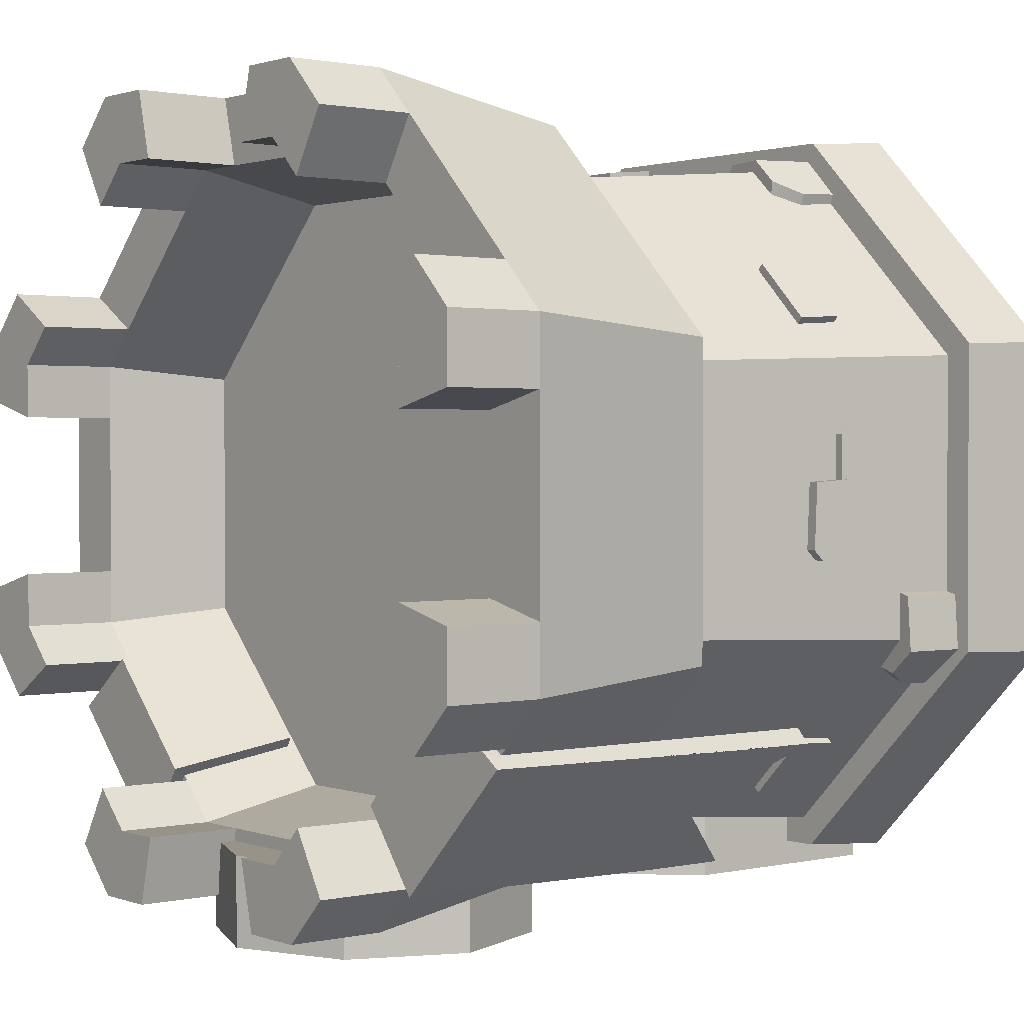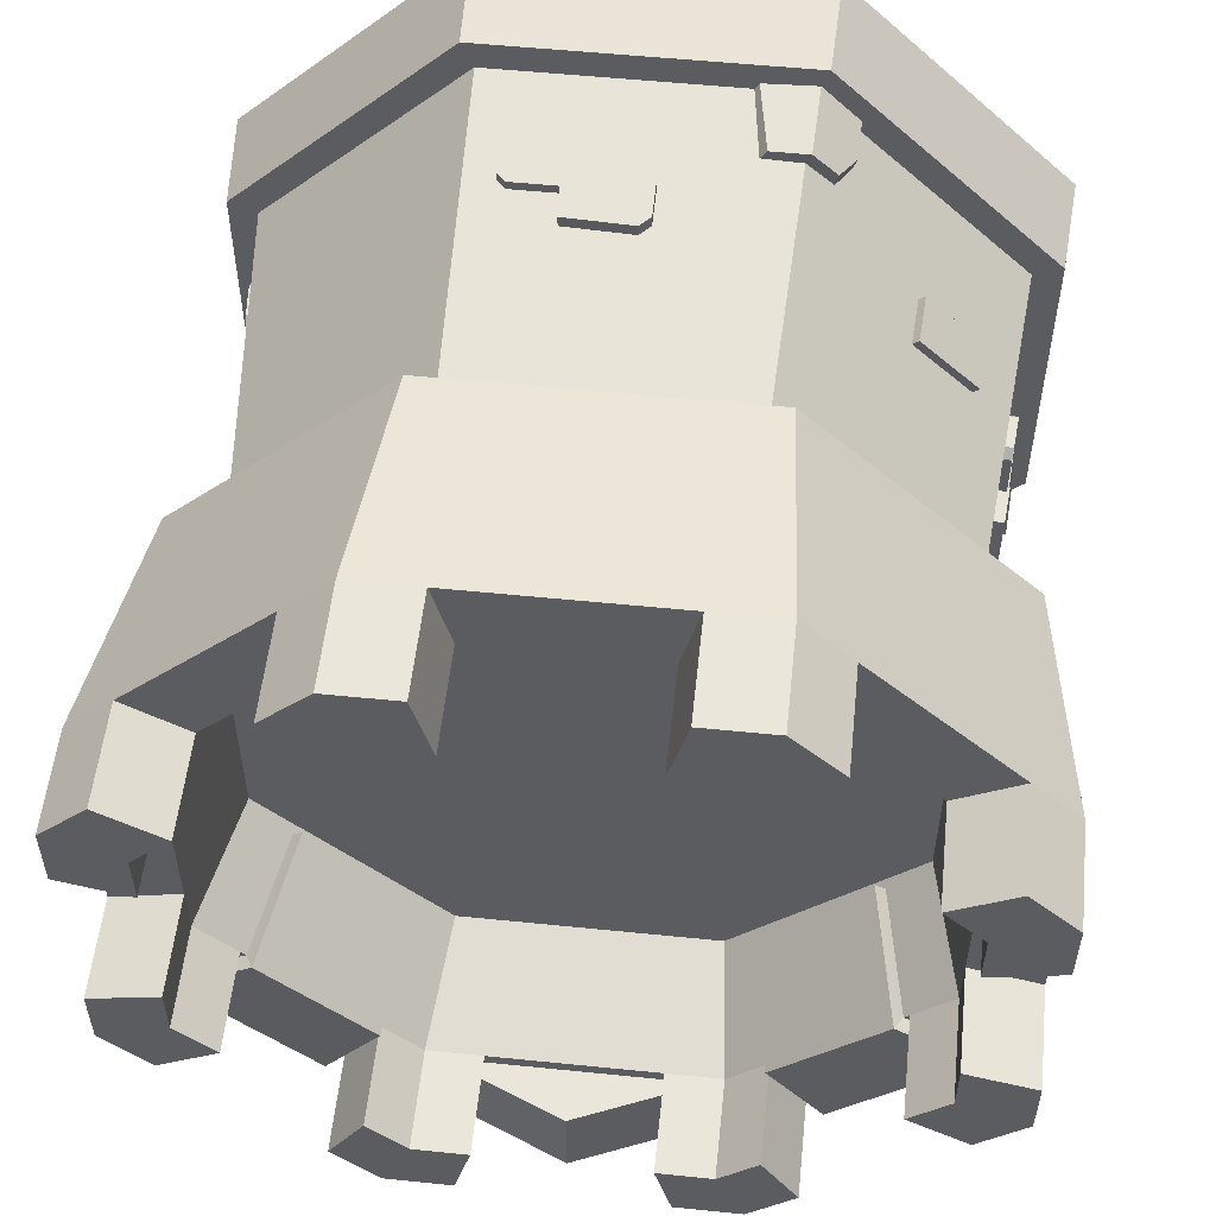
<metadata>
{"format":"obj","ext":"obj","renderer":"f3d","projection":"perspective","resolution":1024,"background":"white","views":[{"elev":1.3,"azim":-128.5,"up":"+Z"},{"elev":54.8,"azim":-173.9,"up":"+Z"}]}
</metadata>
<code>
o ArcherTower_Lv2
g ArcherTower_Lv2
v -3.089 -2.067e-07 1.279
v -1.255 0.8 3.03
v -1.279 -2.923e-07 3.089
v -3.03 0.8 1.255
v 1.255 0.8 3.03
v 1.279 -2.067e-07 3.089
v 3.03 0.8 1.255
v 3.089 1.36e-13 1.279
v 3.03 0.8 -1.255
v 3.089 2.067e-07 -1.279
v 1.255 0.8 -3.03
v 1.279 2.923e-07 -3.089
v -1.255 0.8 -3.03
v -1.279 2.067e-07 -3.089
v -3.03 0.8 -1.255
v -3.089 9.141e-14 -1.279
v -2.558 1.055 -1.53
v -2.391 1.265 -1.337
v -2.67 1.297 -1.422
v -2.335 1.029 -1.446
v 2.87 1.125 -0.7583
v 2.631 1.263 -0.7663
v 2.859 1.295 -0.9109
v 2.676 1.099 -0.6523
v -1.484 1.148 2.559
v -1.309 1.366 2.395
v -1.369 1.397 2.659
v -1.422 1.123 2.347
v -2.814 5.451 -1.772
v -2.265 5.581 -1.402
v -2.331 5.451 -1.468
v -2.899 5.555 -1.858
v -1.468 5.451 -2.331
v -1.858 5.555 -2.899
v -1.772 5.451 -2.814
v -1.402 5.581 -2.265
v 1.772 5.451 -2.814
v 1.402 5.581 -2.265
v 1.468 5.451 -2.331
v 1.858 5.555 -2.899
v 2.331 5.451 -1.468
v 2.899 5.555 -1.858
v 2.814 5.451 -1.772
v 2.265 5.581 -1.402
v -0.9617 -0.01988 -2.513
v -0.9617 1.78 -3.236
v -0.9617 1.78 -2.513
v -0.9617 -0.01988 -3.236
v 0.4116 2.356 -2.513
v -0.4116 2.356 -3.236
v 0.4116 2.356 -3.236
v -0.4116 2.356 -2.513
v 0.9617 1.78 -2.513
v 0.9617 -0.01988 -3.236
v 0.9617 -0.01988 -2.513
v 0.9617 1.78 -3.236
v -0.5533 1.617 -3.236
v -0.5533 -0.01988 -3.236
v -0.2369 1.948 -3.236
v 0.2369 1.948 -3.236
v 0.5533 1.617 -3.236
v 0.5533 -0.01988 -3.236
v -0.5533 1.617 -3.063
v -0.5533 -0.01988 -3.063
v -0.2369 1.948 -3.063
v 0.2369 1.948 -3.063
v 0.5533 1.617 -3.063
v 0.5533 -0.01988 -3.063
v -0.5533 0.2624 -3.154
v 0.5533 -0.01988 -3.154
v 0.5533 0.2624 -3.154
v -0.5533 -0.01988 -3.154
v -0.5533 0.2624 -3.077
v 0.5533 0.2624 -3.077
v -0.5533 0.9172 -3.149
v 0.5533 1.038 -3.149
v -0.5533 1.038 -3.149
v 0.5533 0.9172 -3.149
v 0.5533 0.9172 -3.077
v -0.5533 0.9172 -3.077
v -0.5533 1.038 -3.077
v 0.5533 1.038 -3.077
v 0.1107 1.979 -3.094
v -0.1107 0.2273 -3.094
v 0.1107 0.2273 -3.094
v -0.1107 1.979 -3.094
v 0.5533 1.617 -3.094
v 0.332 0.2273 -3.094
v 0.5533 0.2273 -3.094
v 0.332 1.979 -3.094
v -0.5533 0.2273 -3.094
v -0.332 1.979 -3.094
v -0.5533 1.617 -3.094
v -0.332 0.2273 -3.094
v -2.359 0.6649 -1.446
v -2.582 0.6908 -1.53
v -2.931 0.7313 -1.234
v -2.86 1.323 -0.7917
v -2.899 0.7313 -0.7917
v -2.892 1.323 -1.234
v -2.776 0.717 -0.7532
v -2.737 1.309 -0.7532
v -1.487 1.254 -2.512
v -1.916 1.637 -2.036
v -1.939 1.254 -2.059
v -1.463 1.637 -2.489
v -1.421 1.246 -2.447
v -1.874 1.246 -1.994
v -1.851 1.628 -1.971
v -1.398 1.628 -2.424
v -2.804 1.608 -0.02019
v -2.801 1.646 0.5814
v -2.804 1.608 0.5432
v -2.771 1.991 0.5162
v -2.771 1.991 -0.05914
v -2.777 1.926 0.5814
v -2.712 1.6 -0.02019
v -2.712 1.6 0.5432
v -2.709 1.638 0.5814
v -2.684 1.918 0.5814
v -2.679 1.983 0.5162
v -2.679 1.983 -0.05914
v -2.8 1.902 -0.4828
v -2.795 1.959 0.1542
v -2.8 1.902 0.1007
v -2.768 2.263 0.1354
v -2.773 2.202 -0.4828
v -2.766 2.285 -0.4001
v -2.687 1.892 -0.4828
v -2.687 1.892 0.1007
v -2.682 1.949 0.1542
v -2.655 2.253 0.1354
v -2.653 2.275 -0.4001
v -2.66 2.193 -0.4828
v 1.877 2.726 -1.959
v 2.305 2.688 -1.536
v 2.275 2.726 -1.561
v 2.28 2.343 -1.604
v 1.873 2.343 -2.01
v 2.322 2.408 -1.554
v 1.812 2.717 -1.894
v 2.21 2.717 -1.496
v 2.239 2.679 -1.471
v 2.257 2.4 -1.488
v 2.215 2.335 -1.538
v 1.808 2.335 -1.945
v 1.583 2.435 -2.319
v 2.036 2.379 -1.872
v 1.995 2.435 -1.907
v 2.042 2.075 -1.904
v 1.601 2.135 -2.338
v 1.665 2.052 -2.284
v 1.503 2.425 -2.239
v 1.915 2.425 -1.827
v 1.956 2.369 -1.792
v 1.962 2.065 -1.824
v 1.585 2.043 -2.204
v 1.521 2.125 -2.258
v 2.695 0.7395 -0.6559
v 2.889 0.7649 -0.7619
v 2.893 0.7888 -1.186
v 2.605 1.293 -1.415
v 2.619 0.7725 -1.454
v 2.862 1.31 -1.18
v 2.471 0.7588 -1.421
v 2.457 1.28 -1.381
v -2.809 0.7638 1.163
v -1.055 3.71 2.548
v -1.163 0.7638 2.809
v -2.548 3.71 1.055
v 1.055 3.71 2.548
v 1.163 0.7638 2.809
v 2.548 3.71 1.055
v 2.809 0.7638 1.163
v 2.548 3.71 -1.055
v 2.809 0.7638 -1.163
v 1.055 3.71 -2.548
v 1.163 0.7638 -2.809
v -1.055 3.71 -2.548
v -1.163 0.7638 -2.809
v -2.548 3.71 -1.055
v -2.809 0.7638 -1.163
v 2.828 1.205 0.2693
v 2.794 1.588 0.8056
v 2.794 1.588 0.2303
v 2.824 1.243 0.8708
v 2.828 1.205 0.8327
v 2.8 1.523 0.8708
v 2.735 1.197 0.2693
v 2.735 1.197 0.8327
v 2.732 1.235 0.8708
v 2.707 1.515 0.8708
v 2.702 1.58 0.8056
v 2.702 1.58 0.2303
v 2.796 1.799 -0.1933
v 2.791 1.859 0.4249
v 2.789 1.882 -0.1106
v 2.823 1.499 -0.1933
v 2.818 1.555 0.4437
v 2.823 1.499 0.3902
v 2.71 1.489 -0.1933
v 2.71 1.489 0.3902
v 2.705 1.546 0.4437
v 2.678 1.85 0.4249
v 2.676 1.872 -0.1106
v 2.683 1.789 -0.1933
v 0.2886 1.431 2.827
v 0.8902 1.469 2.823
v 0.852 1.431 2.827
v 0.825 1.814 2.793
v 0.2497 1.814 2.793
v 0.8902 1.749 2.799
v 0.2886 1.423 2.734
v 0.852 1.423 2.734
v 0.8902 1.461 2.731
v 0.8902 1.741 2.706
v 0.825 1.806 2.701
v 0.2497 1.806 2.701
v -0.174 1.725 2.822
v 0.463 1.781 2.817
v 0.4095 1.725 2.822
v 0.4442 2.085 2.79
v -0.174 2.025 2.796
v -0.09126 2.108 2.788
v -0.174 1.715 2.709
v 0.4095 1.715 2.709
v 0.463 1.771 2.704
v 0.4442 2.075 2.677
v -0.09126 2.098 2.675
v -0.174 2.015 2.682
v -1.432 0.7395 2.362
v -1.495 0.7649 2.574
v -1.198 0.7888 2.877
v -0.882 1.396 2.836
v -0.7779 0.7725 2.862
v -1.18 1.412 2.852
v -0.6971 0.7588 2.733
v -0.8012 1.382 2.707
v -2.481 1.746 1.464
v -2.005 2.129 1.894
v -2.028 1.746 1.917
v -2.458 2.129 1.441
v -2.416 1.738 1.399
v -1.963 1.738 1.852
v -1.939 2.12 1.828
v -2.392 2.12 1.376
v -2.956 3.654 1.225
v -1.343 5.451 3.242
v -1.225 3.654 2.956
v -3.242 5.451 1.343
v 1.343 5.451 3.242
v 1.225 3.654 2.956
v 3.242 5.451 1.343
v 2.956 3.654 1.225
v 3.242 5.451 -1.343
v 2.956 3.654 -1.225
v 1.343 5.451 -3.242
v 1.225 3.654 -2.956
v -1.343 5.451 -3.242
v -1.225 3.654 -2.956
v -3.242 5.451 -1.343
v -2.956 3.654 -1.225
v -1.015 4.433 2.45
v 2.45 4.433 1.015
v 1.015 4.433 2.45
v -2.45 4.433 -1.015
v -2.45 4.433 1.015
v 1.015 4.433 -2.45
v 2.45 4.433 -1.015
v -1.015 4.433 -2.45
v -2.687 5.451 1.113
v -1.113 5.451 2.687
v 1.113 5.451 2.687
v 2.687 5.451 1.113
v 2.687 5.451 -1.113
v 1.113 5.451 -2.687
v -1.113 5.451 -2.687
v -2.687 5.451 -1.113
v -1.288 4.556 -2.791
v -0.9058 5.479 -3.514
v -0.9058 5.479 -2.791
v -1.288 4.556 -3.514
v 0.01657 5.861 -3.514
v 0.01657 5.861 -2.791
v 0.939 5.479 -3.514
v 0.939 5.479 -2.791
v 1.321 4.556 -3.514
v 1.321 4.556 -2.791
v 0.939 3.634 -3.514
v 0.939 3.634 -2.791
v 0.01657 3.252 -3.514
v 0.01657 3.252 -2.791
v -0.9058 3.634 -3.514
v -0.9058 3.634 -2.791
v -0.1969 4.77 -3.514
v 0.23 4.77 -3.514
v 0.01657 4.858 -3.514
v -0.1969 4.343 -3.514
v -0.2853 4.556 -3.514
v 0.23 4.343 -3.514
v 0.3185 4.556 -3.514
v 0.01657 4.255 -3.514
v -2.062 4.526 -1.258
v -1.258 4.526 -2.062
v -1.885 3.282 -2.927
v -2.406 3.282 -2.406
v -1.885 2.515 -2.927
v -2.927 3.282 -1.885
v -2.927 2.515 -1.885
v -1.772 3.282 -2.814
v -2.293 3.282 -2.293
v -1.772 2.515 -2.814
v -2.814 3.282 -1.772
v -2.814 2.515 -1.772
v -2.173 4.496 -1.369
v -1.369 4.496 -2.173
v 1.258 4.526 -2.062
v 2.062 4.526 -1.258
v 2.927 3.282 -1.885
v 2.406 3.282 -2.406
v 2.927 2.515 -1.885
v 1.885 3.282 -2.927
v 1.885 2.515 -2.927
v 2.814 3.282 -1.772
v 2.293 3.282 -2.293
v 2.814 2.515 -1.772
v 1.772 3.282 -2.814
v 1.772 2.515 -2.814
v 1.369 4.496 -2.173
v 2.173 4.496 -1.369
v -1.113 6.251 -2.687
v -0.8058 6.251 -3.242
v -0.6678 6.251 -2.687
v -1.343 6.251 -3.242
v -1.723 6.251 -2.863
v -1.428 6.251 -2.372
v -0.6678 5.451 -2.687
v -0.8058 5.451 -3.242
v -1.723 5.451 -2.863
v -1.428 5.451 -2.372
v 1.113 6.251 -2.687
v 1.723 6.251 -2.863
v 1.428 6.251 -2.372
v 1.343 6.251 -3.242
v 0.8058 6.251 -3.242
v 0.6678 6.251 -2.687
v 1.428 5.451 -2.372
v 1.723 5.451 -2.863
v 0.8058 5.451 -3.242
v 0.6678 5.451 -2.687
v 2.687 6.251 -1.113
v 3.242 6.251 -0.8058
v 2.687 6.251 -0.6678
v 3.242 6.251 -1.343
v 2.863 6.251 -1.723
v 2.372 6.251 -1.428
v 2.687 5.451 -0.6678
v 3.242 5.451 -0.8058
v 2.863 5.451 -1.723
v 2.372 5.451 -1.428
v 2.687 6.251 1.113
v 2.863 6.251 1.723
v 2.372 6.251 1.428
v 3.242 6.251 1.343
v 3.242 6.251 0.8058
v 2.687 6.251 0.6678
v 2.372 5.451 1.428
v 2.863 5.451 1.723
v 3.242 5.451 0.8058
v 2.687 5.451 0.6678
v 1.113 6.251 2.687
v 0.8058 6.251 3.242
v 0.6678 6.251 2.687
v 1.343 6.251 3.242
v 1.723 6.251 2.863
v 1.428 6.251 2.372
v 0.6678 5.451 2.687
v 0.8058 5.451 3.242
v 1.723 5.451 2.863
v 1.428 5.451 2.372
v -1.113 6.251 2.687
v -1.723 6.251 2.863
v -1.428 6.251 2.372
v -1.343 6.251 3.242
v -0.8058 6.251 3.242
v -0.6678 6.251 2.687
v -1.428 5.451 2.372
v -1.723 5.451 2.863
v -0.8058 5.451 3.242
v -0.6678 5.451 2.687
v -2.687 6.251 1.113
v -3.242 6.251 0.8058
v -2.687 6.251 0.6678
v -3.242 6.251 1.343
v -2.863 6.251 1.723
v -2.372 6.251 1.428
v -2.687 5.451 0.6678
v -3.242 5.451 0.8058
v -2.863 5.451 1.723
v -2.372 5.451 1.428
v -2.687 6.251 -1.113
v -2.863 6.251 -1.723
v -2.372 6.251 -1.428
v -3.242 6.251 -1.343
v -3.242 6.251 -0.8058
v -2.687 6.251 -0.6678
v -2.372 5.451 -1.428
v -2.863 5.451 -1.723
v -3.242 5.451 -0.8058
v -2.687 5.451 -0.6678
v 0.01657 3.864 -3.514
v -0.4728 4.067 -3.514
v 0.506 4.067 -3.514
v -0.6756 4.556 -3.514
v 0.7087 4.556 -3.514
v -0.4728 5.046 -3.514
v 0.506 5.046 -3.514
v 0.01657 5.249 -3.514
v 0.01657 3.738 -3.514
v -0.5623 3.978 -3.514
v 0.5954 3.978 -3.514
v -0.802 4.556 -3.514
v 0.8352 4.556 -3.514
v -0.5623 5.135 -3.514
v 0.5954 5.135 -3.514
v 0.01657 5.375 -3.514
v 0.01657 3.387 -3.514
v -0.8102 3.73 -3.514
v 0.8434 3.73 -3.514
v -1.153 4.556 -3.514
v 1.186 4.556 -3.514
v -0.8102 5.383 -3.514
v 0.8434 5.383 -3.514
v 0.01657 5.726 -3.514
f 2 5 4
f 4 13 15
f 7 9 5
f 11 13 9
f 93 92 91
f 94 91 92
f 19 100 18
f 17 100 19
f 113 112 111
f 116 114 112
f 125 124 123
f 128 127 126
f 137 136 135
f 140 138 136
f 149 148 147
f 152 151 150
f 23 164 22
f 21 164 23
f 186 187 183
f 188 186 184
f 197 196 195
f 199 200 198
f 209 208 207
f 212 210 208
f 221 220 219
f 224 223 222
f 27 236 26
f 25 236 27
f 258 256 260
f 260 247 262
f 254 252 256
f 249 247 252
f 265 264 263
f 263 266 267
f 269 268 264
f 270 266 268
f 290 288 292
f 292 279 294
f 286 284 288
f 281 279 284
f 297 296 295
f 295 298 299
f 301 300 296
f 302 298 300
f 305 307 306
f 310 311 312
f 319 321 320
f 324 325 326
f 411 419 412
f 412 420 414
f 413 421 411
f 414 422 416
f 415 423 413
f 416 424 418
f 417 425 415
f 418 426 417
f 428 420 427
f 427 419 429
f 430 422 428
f 429 421 431
f 432 424 430
f 431 423 433
f 434 426 432
f 433 425 434
f 1 3 2
f 2 4 1
f 3 6 5
f 5 2 3
f 6 8 7
f 7 5 6
f 8 10 9
f 9 7 8
f 10 12 11
f 11 9 10
f 12 14 13
f 13 11 12
f 14 16 15
f 15 13 14
f 16 1 4
f 4 15 16
f 17 19 18
f 18 20 17
f 21 23 22
f 22 24 21
f 25 27 26
f 26 28 25
f 29 31 30
f 30 32 29
f 33 35 34
f 34 36 33
f 37 39 38
f 38 40 37
f 41 43 42
f 42 44 41
f 9 13 4
f 4 5 9
f 45 47 46
f 46 48 45
f 49 51 50
f 50 52 49
f 53 55 54
f 54 56 53
f 53 56 51
f 51 49 53
f 46 47 52
f 52 50 46
f 57 58 48
f 48 46 57
f 59 57 46
f 46 50 59
f 60 59 50
f 50 51 60
f 61 60 51
f 51 56 61
f 62 61 56
f 56 54 62
f 58 57 63
f 63 64 58
f 57 59 65
f 65 63 57
f 59 60 66
f 66 65 59
f 60 61 67
f 67 66 60
f 61 62 68
f 68 67 61
f 69 71 70
f 70 72 69
f 73 74 71
f 71 69 73
f 75 77 76
f 76 78 75
f 79 80 75
f 75 78 79
f 81 82 76
f 76 77 81
f 83 85 84
f 84 86 83
f 87 89 88
f 88 90 87
f 90 88 85
f 85 83 90
f 94 92 86
f 86 84 94
f 17 20 95
f 95 96 17
f 97 99 98
f 98 100 97
f 101 102 98
f 98 99 101
f 102 18 100
f 100 98 102
f 17 96 97
f 97 100 17
f 103 105 104
f 104 106 103
f 107 108 105
f 105 103 107
f 108 109 104
f 104 105 108
f 109 110 106
f 106 104 109
f 110 107 103
f 103 106 110
f 111 112 114
f 114 115 111
f 117 118 113
f 113 111 117
f 119 120 116
f 116 112 119
f 121 122 115
f 115 114 121
f 122 117 111
f 111 115 122
f 123 124 126
f 126 127 123
f 129 130 125
f 125 123 129
f 131 132 126
f 126 124 131
f 132 133 128
f 128 126 132
f 134 129 123
f 123 127 134
f 133 134 127
f 127 128 133
f 120 121 114
f 114 116 120
f 130 131 124
f 124 125 130
f 118 119 112
f 112 113 118
f 135 136 138
f 138 139 135
f 141 142 137
f 137 135 141
f 143 144 140
f 140 136 143
f 145 146 139
f 139 138 145
f 146 141 135
f 135 139 146
f 147 148 150
f 150 151 147
f 153 154 149
f 149 147 153
f 155 156 150
f 150 148 155
f 156 157 152
f 152 150 156
f 158 153 147
f 147 151 158
f 157 158 151
f 151 152 157
f 144 145 138
f 138 140 144
f 154 155 148
f 148 149 154
f 142 143 136
f 136 137 142
f 21 24 159
f 159 160 21
f 161 163 162
f 162 164 161
f 165 166 162
f 162 163 165
f 166 22 164
f 164 162 166
f 21 160 161
f 161 164 21
f 167 169 168
f 168 170 167
f 169 172 171
f 171 168 169
f 172 174 173
f 173 171 172
f 174 176 175
f 175 173 174
f 176 178 177
f 177 175 176
f 178 180 179
f 179 177 178
f 180 182 181
f 181 179 180
f 182 167 170
f 170 181 182
f 183 185 184
f 184 186 183
f 189 183 187
f 187 190 189
f 191 186 188
f 188 192 191
f 193 184 185
f 185 194 193
f 194 185 183
f 183 189 194
f 198 195 196
f 196 199 198
f 201 198 200
f 200 202 201
f 203 199 196
f 196 204 203
f 204 196 197
f 197 205 204
f 206 195 198
f 198 201 206
f 205 197 195
f 195 206 205
f 192 188 184
f 184 193 192
f 202 200 199
f 199 203 202
f 190 187 186
f 186 191 190
f 207 208 210
f 210 211 207
f 213 214 209
f 209 207 213
f 215 216 212
f 212 208 215
f 217 218 211
f 211 210 217
f 218 213 207
f 207 211 218
f 219 220 222
f 222 223 219
f 225 226 221
f 221 219 225
f 227 228 222
f 222 220 227
f 228 229 224
f 224 222 228
f 230 225 219
f 219 223 230
f 229 230 223
f 223 224 229
f 216 217 210
f 210 212 216
f 226 227 220
f 220 221 226
f 214 215 208
f 208 209 214
f 25 28 231
f 231 232 25
f 233 235 234
f 234 236 233
f 237 238 234
f 234 235 237
f 238 26 236
f 236 234 238
f 25 232 233
f 233 236 25
f 239 241 240
f 240 242 239
f 243 244 241
f 241 239 243
f 244 245 240
f 240 241 244
f 245 246 242
f 242 240 245
f 246 243 239
f 239 242 246
f 247 249 248
f 248 250 247
f 249 252 251
f 251 248 249
f 252 254 253
f 253 251 252
f 254 256 255
f 255 253 254
f 256 258 257
f 257 255 256
f 258 260 259
f 259 257 258
f 260 262 261
f 261 259 260
f 262 247 250
f 250 261 262
f 252 247 260
f 260 256 252
f 268 266 263
f 263 264 268
f 271 272 263
f 263 267 271
f 272 273 265
f 265 263 272
f 273 274 264
f 264 265 273
f 274 275 269
f 269 264 274
f 275 276 268
f 268 269 275
f 276 277 270
f 270 268 276
f 277 278 266
f 266 270 277
f 278 271 267
f 267 266 278
f 279 281 280
f 280 282 279
f 281 284 283
f 283 280 281
f 284 286 285
f 285 283 284
f 286 288 287
f 287 285 286
f 288 290 289
f 289 287 288
f 290 292 291
f 291 289 290
f 292 294 293
f 293 291 292
f 294 279 282
f 282 293 294
f 284 279 292
f 292 288 284
f 300 298 295
f 295 296 300
f 30 36 34
f 34 32 30
f 303 304 36
f 36 30 303
f 32 34 305
f 305 306 32
f 309 308 32
f 32 306 309
f 310 35 29
f 29 311 310
f 314 311 29
f 29 313 314
f 31 315 303
f 303 30 31
f 316 33 36
f 36 304 316
f 305 34 35
f 35 310 305
f 307 305 310
f 310 312 307
f 313 29 32
f 32 308 313
f 314 313 308
f 308 309 314
f 311 314 309
f 309 306 311
f 312 311 306
f 306 307 312
f 38 44 42
f 42 40 38
f 317 318 44
f 44 38 317
f 40 42 319
f 319 320 40
f 323 322 40
f 40 320 323
f 324 43 37
f 37 325 324
f 328 325 37
f 37 327 328
f 39 329 317
f 317 38 39
f 330 41 44
f 44 318 330
f 319 42 43
f 43 324 319
f 321 319 324
f 324 326 321
f 327 37 40
f 40 322 327
f 328 327 322
f 322 323 328
f 325 328 323
f 323 320 325
f 326 325 320
f 320 321 326
f 331 333 332
f 332 334 331
f 331 334 335
f 335 336 331
f 277 337 333
f 333 331 277
f 337 338 332
f 332 333 337
f 338 259 334
f 334 332 338
f 259 339 335
f 335 334 259
f 339 340 336
f 336 335 339
f 340 277 331
f 331 336 340
f 341 343 342
f 342 344 341
f 341 344 345
f 345 346 341
f 276 347 343
f 343 341 276
f 347 348 342
f 342 343 347
f 348 257 344
f 344 342 348
f 257 349 345
f 345 344 257
f 349 350 346
f 346 345 349
f 350 276 341
f 341 346 350
f 351 353 352
f 352 354 351
f 351 354 355
f 355 356 351
f 275 357 353
f 353 351 275
f 357 358 352
f 352 353 357
f 358 255 354
f 354 352 358
f 255 359 355
f 355 354 255
f 359 360 356
f 356 355 359
f 360 275 351
f 351 356 360
f 361 363 362
f 362 364 361
f 361 364 365
f 365 366 361
f 274 367 363
f 363 361 274
f 367 368 362
f 362 363 367
f 368 253 364
f 364 362 368
f 253 369 365
f 365 364 253
f 369 370 366
f 366 365 369
f 370 274 361
f 361 366 370
f 371 373 372
f 372 374 371
f 371 374 375
f 375 376 371
f 273 377 373
f 373 371 273
f 377 378 372
f 372 373 377
f 378 251 374
f 374 372 378
f 251 379 375
f 375 374 251
f 379 380 376
f 376 375 379
f 380 273 371
f 371 376 380
f 381 383 382
f 382 384 381
f 381 384 385
f 385 386 381
f 272 387 383
f 383 381 272
f 387 388 382
f 382 383 387
f 388 248 384
f 384 382 388
f 248 389 385
f 385 384 248
f 389 390 386
f 386 385 389
f 390 272 381
f 381 386 390
f 391 393 392
f 392 394 391
f 391 394 395
f 395 396 391
f 271 397 393
f 393 391 271
f 397 398 392
f 392 393 397
f 398 250 394
f 394 392 398
f 250 399 395
f 395 394 250
f 399 400 396
f 396 395 399
f 400 271 391
f 391 396 400
f 401 403 402
f 402 404 401
f 401 404 405
f 405 406 401
f 278 407 403
f 403 401 278
f 407 408 402
f 402 403 407
f 408 261 404
f 404 402 408
f 261 409 405
f 405 404 261
f 409 410 406
f 406 405 409
f 410 278 401
f 401 406 410
f 411 412 298
f 298 302 411
f 299 298 412
f 412 414 299
f 413 411 302
f 302 300 413
f 295 299 414
f 414 416 295
f 415 413 300
f 300 301 415
f 297 295 416
f 416 418 297
f 417 415 301
f 301 296 417
f 296 297 418
f 418 417 296
f 420 412 419
f 419 427 420
f 419 411 421
f 421 429 419
f 422 414 420
f 420 428 422
f 421 413 423
f 423 431 421
f 424 416 422
f 422 430 424
f 423 415 425
f 425 433 423
f 426 418 424
f 424 432 426
f 425 417 426
f 426 434 425
f 291 293 428
f 428 427 291
f 430 428 293
f 293 282 430
f 289 291 427
f 427 429 289
f 432 430 282
f 282 280 432
f 287 289 429
f 429 431 287
f 434 432 280
f 280 283 434
f 285 287 431
f 431 433 285
f 433 434 283
f 283 285 433
f 259 261 278
f 278 277 259
f 271 278 261
f 261 250 271
f 257 259 277
f 277 276 257
f 272 271 250
f 250 248 272
f 255 257 276
f 276 275 255
f 273 272 248
f 248 251 273
f 253 255 275
f 275 274 253
f 274 273 251
f 251 253 274

</code>
